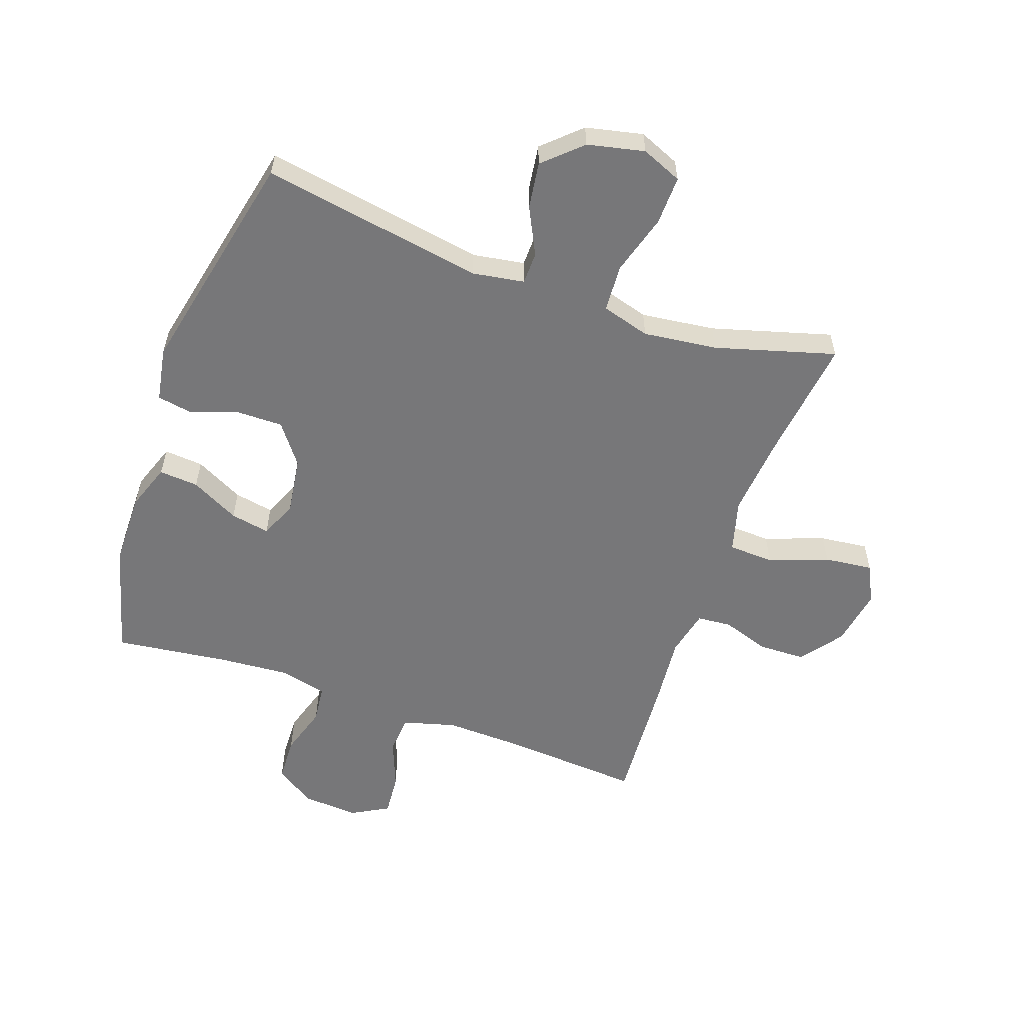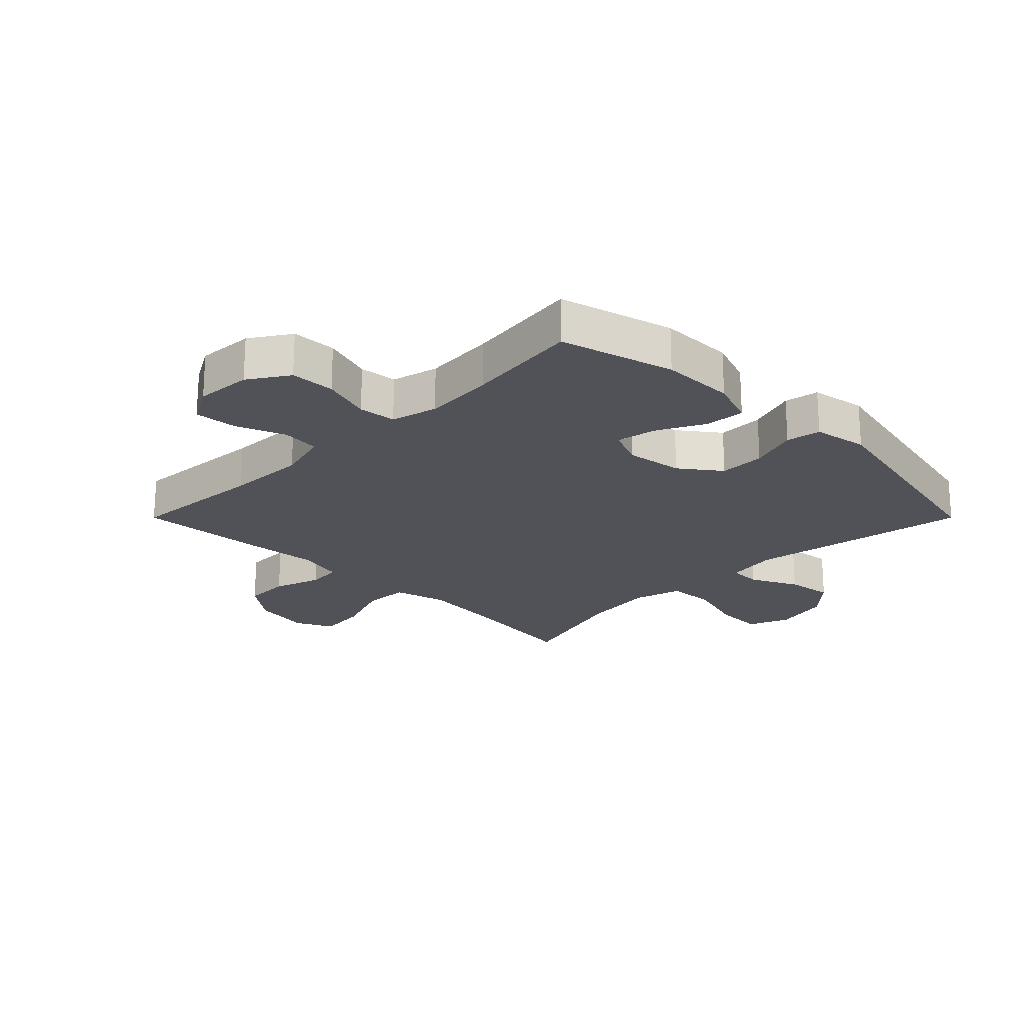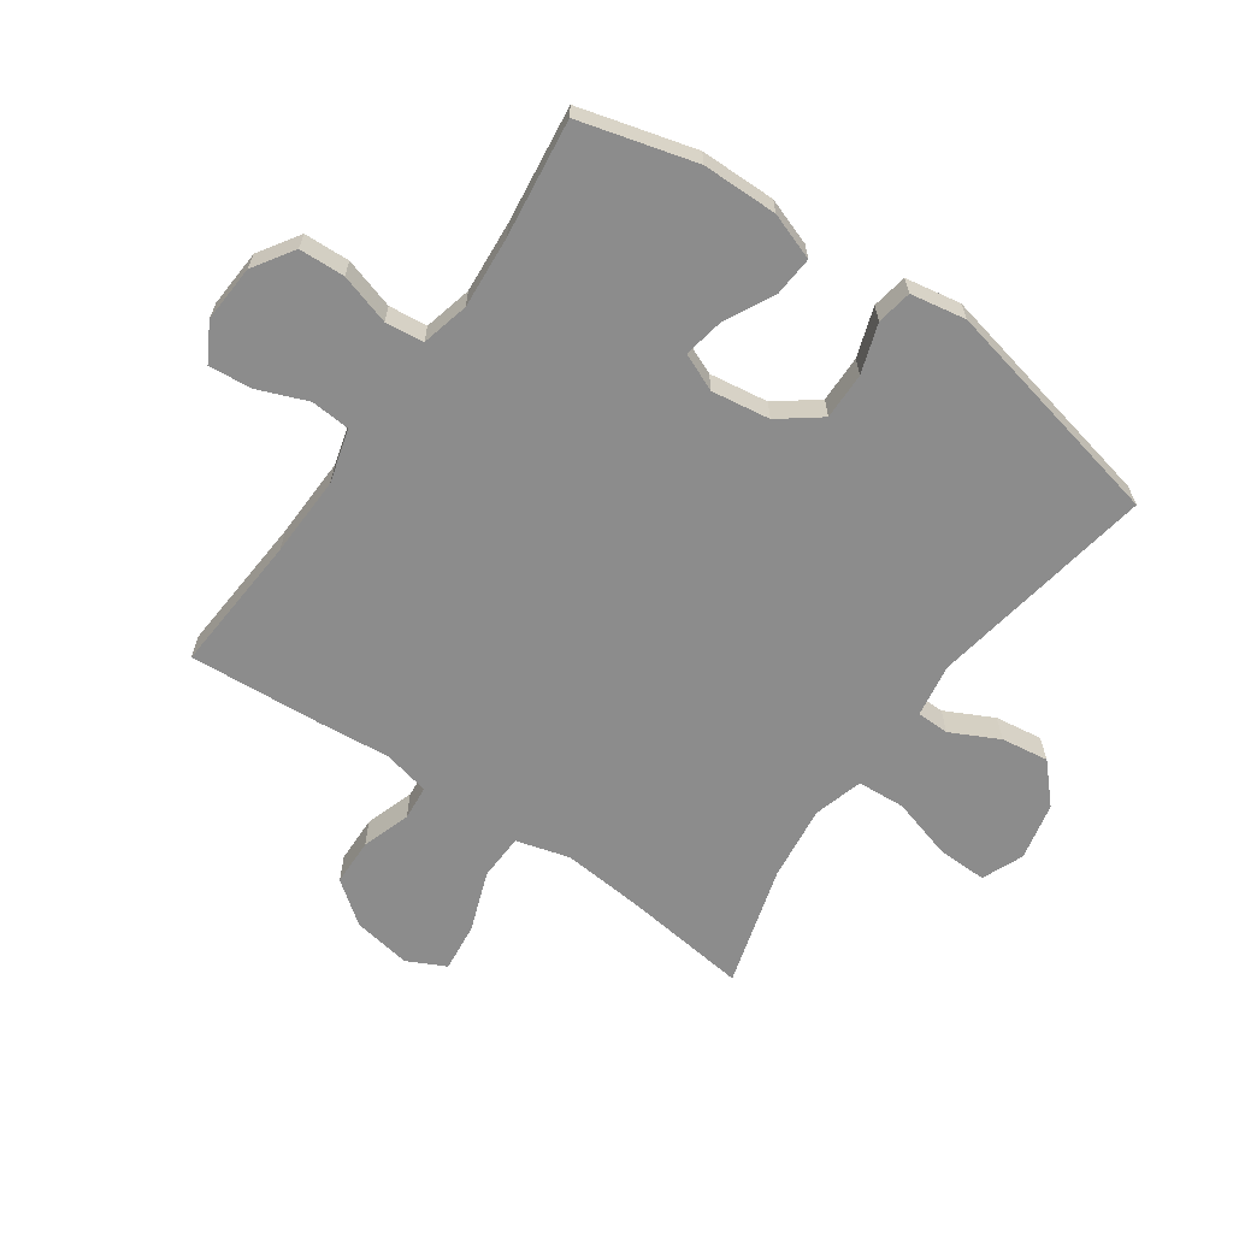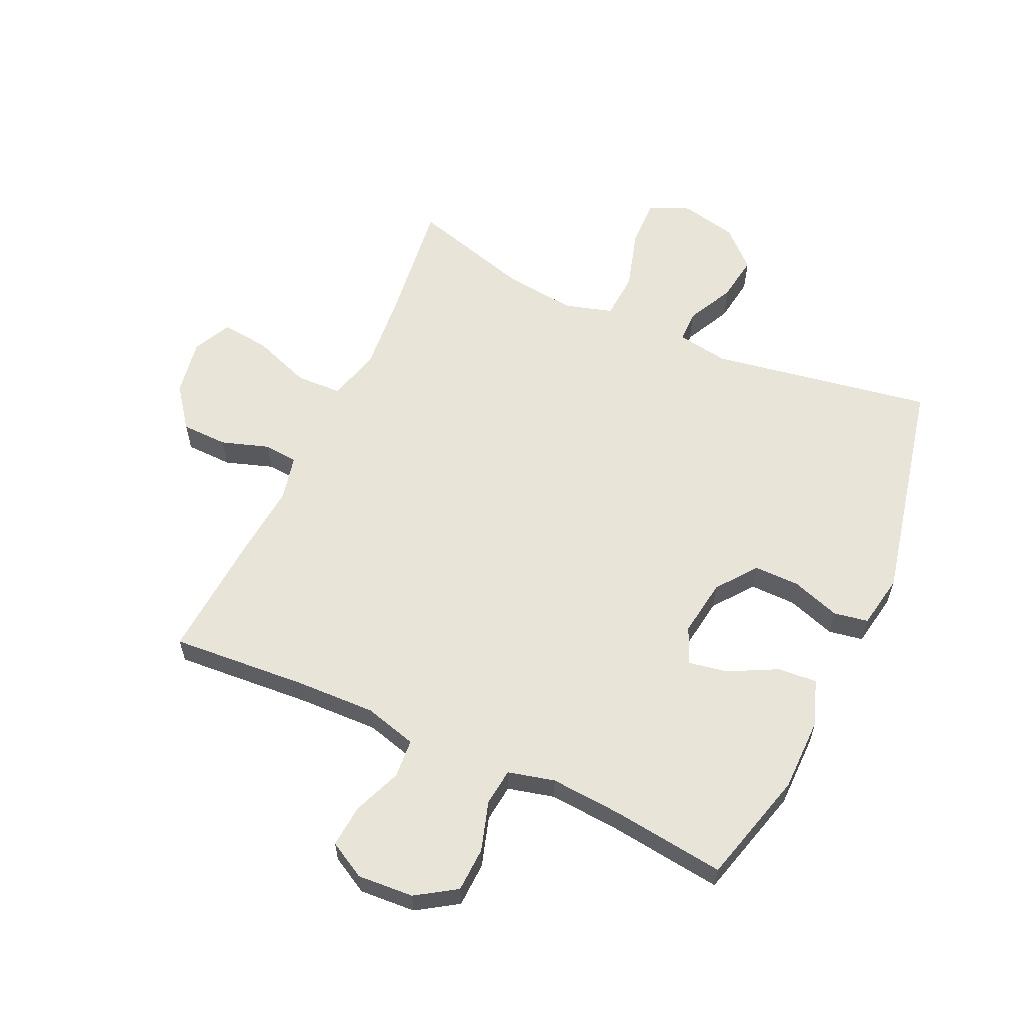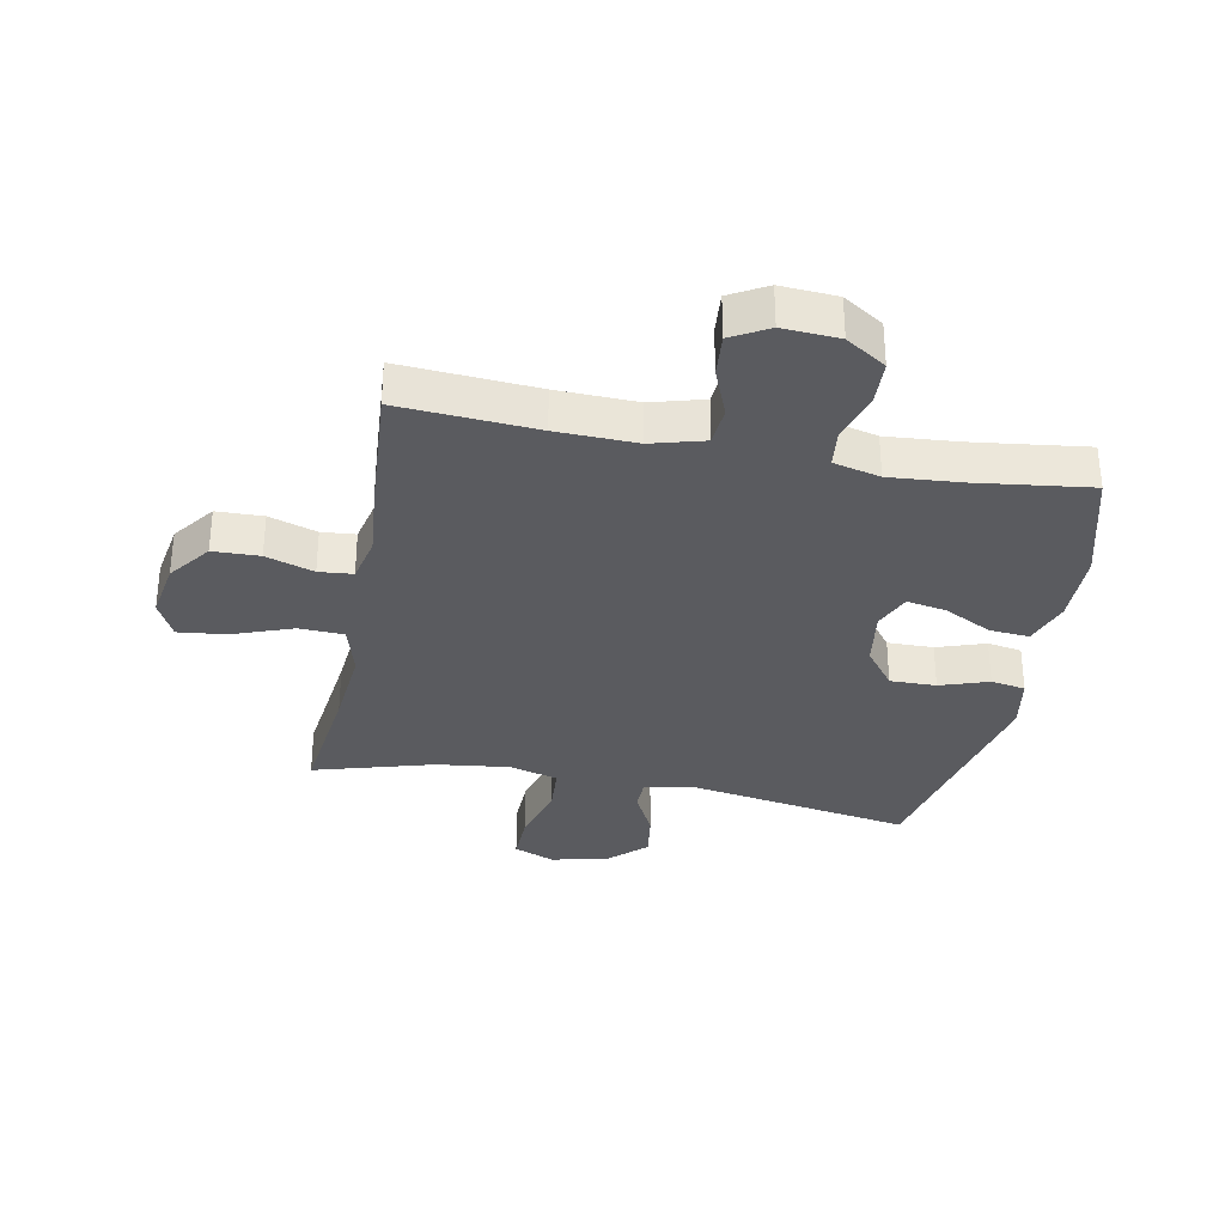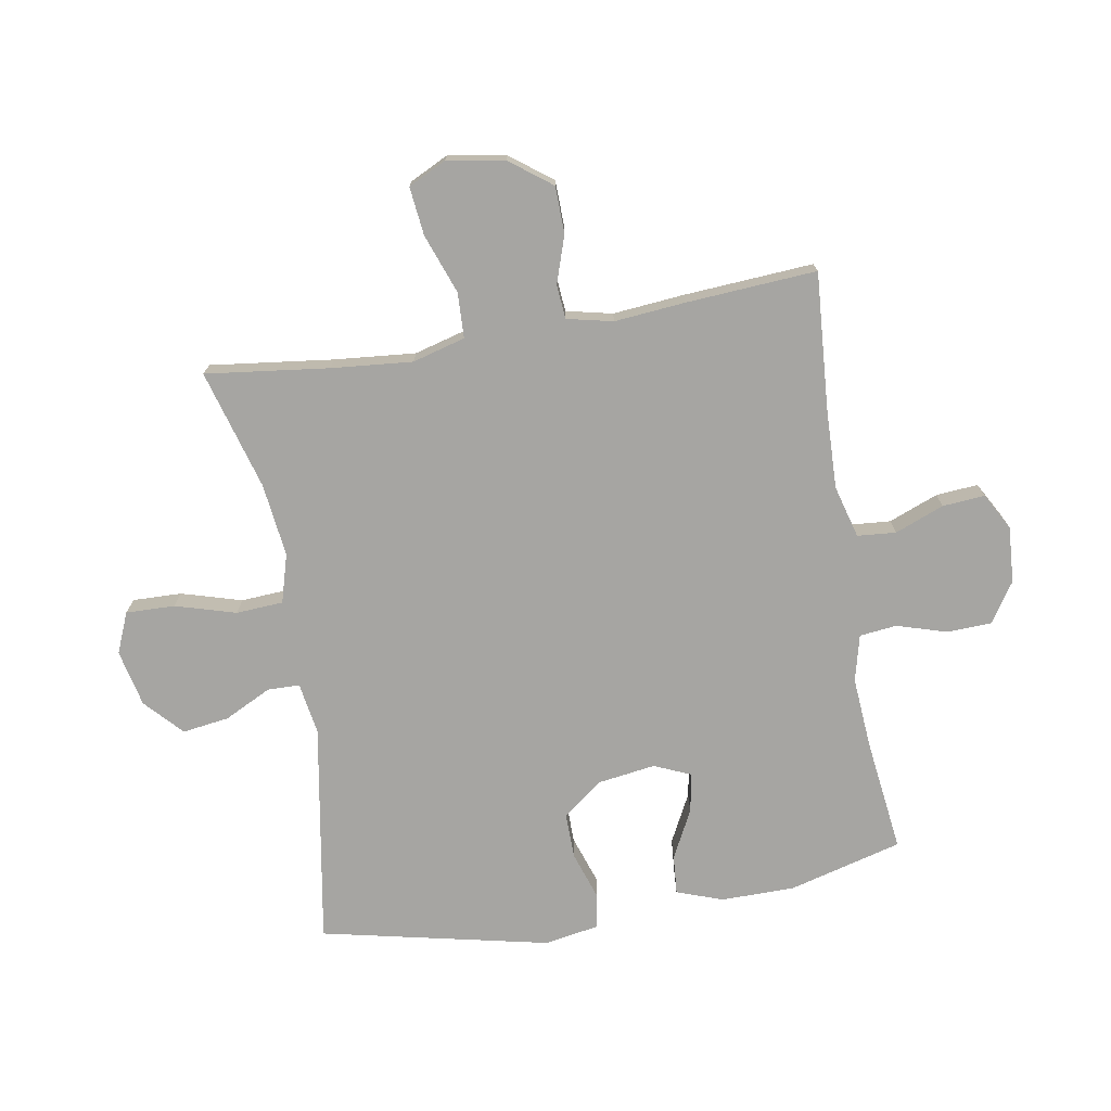
<metadata>
{"format":"obj","ext":"obj","renderer":"f3d","projection":"perspective","resolution":1024,"background":"white","views":[{"elev":-57.2,"azim":-19.5,"up":"+Y"},{"elev":-21.6,"azim":-135.0,"up":"+Y"},{"elev":-64.2,"azim":-124.9,"up":"+Y"},{"elev":59.8,"azim":-155.4,"up":"+Y"},{"elev":-32.9,"azim":169.1,"up":"+Y"},{"elev":-73.8,"azim":99.6,"up":"+Y"}]}
</metadata>
<code>
v -0.5 0.07 -0.5
v -0.551 0.07 -0.312
v -0.552 0.07 -0.19
v -0.525 0.07 -0.114
v -0.46 0.07 -0.119
v -0.38 0.07 -0.16
v -0.315 0.07 -0.172
v -0.289 0.07 -0.111
v -0.303 0.07 -0.016
v -0.353 0.07 0.05
v -0.429 0.07 0.049
v -0.509 0.07 0.022
v -0.566 0.07 0.032
v -0.582 0.07 0.122
v -0.5 0.07 0.5
v -0.133 0.07 0.438
v -0.047 0.07 0.452
v -0.046 0.07 0.505
v -0.085 0.07 0.583
v -0.096 0.07 0.66
v -0.035 0.07 0.717
v 0.059 0.07 0.738
v 0.126 0.07 0.71
v 0.124 0.07 0.629
v 0.095 0.07 0.529
v 0.1 0.07 0.451
v 0.18 0.07 0.428
v 0.302 0.07 0.443
v 0.5 0.07 0.5
v 0.475 0.07 0.296
v 0.463 0.07 0.162
v 0.487 0.07 0.075
v 0.562 0.07 0.072
v 0.66 0.07 0.108
v 0.74 0.07 0.117
v 0.771 0.07 0.054
v 0.755 0.07 -0.041
v 0.703 0.07 -0.11
v 0.626 0.07 -0.112
v 0.547 0.07 -0.086
v 0.491 0.07 -0.091
v 0.474 0.07 -0.167
v 0.485 0.07 -0.284
v 0.5 0.07 -0.5
v 0.274 0.07 -0.484
v 0.142 0.07 -0.48
v 0.055 0.07 -0.504
v 0.05 0.07 -0.568
v 0.082 0.07 -0.649
v 0.088 0.07 -0.719
v 0.027 0.07 -0.753
v -0.066 0.07 -0.747
v -0.132 0.07 -0.704
v -0.135 0.07 -0.63
v -0.11 0.07 -0.548
v -0.117 0.07 -0.486
v -0.194 0.07 -0.467
v -0.311 0.07 -0.476
v -0.5 0 -0.5
v -0.551 0 -0.312
v -0.552 0 -0.19
v -0.525 0 -0.114
v -0.46 0 -0.119
v -0.38 0 -0.16
v -0.315 0 -0.172
v -0.289 0 -0.111
v -0.303 0 -0.016
v -0.353 0 0.05
v -0.429 0 0.049
v -0.509 0 0.022
v -0.566 0 0.032
v -0.582 0 0.122
v -0.5 0 0.5
v -0.133 0 0.438
v -0.047 0 0.452
v -0.046 0 0.505
v -0.085 0 0.583
v -0.096 0 0.66
v -0.035 0 0.717
v 0.059 0 0.738
v 0.126 0 0.71
v 0.124 0 0.629
v 0.095 0 0.529
v 0.1 0 0.451
v 0.18 0 0.428
v 0.302 0 0.443
v 0.5 0 0.5
v 0.475 0 0.296
v 0.463 0 0.162
v 0.487 0 0.075
v 0.562 0 0.072
v 0.66 0 0.108
v 0.74 0 0.117
v 0.771 0 0.054
v 0.755 0 -0.041
v 0.703 0 -0.11
v 0.626 0 -0.112
v 0.547 0 -0.086
v 0.491 0 -0.091
v 0.474 0 -0.167
v 0.485 0 -0.284
v 0.5 0 -0.5
v 0.274 0 -0.484
v 0.142 0 -0.48
v 0.055 0 -0.504
v 0.05 0 -0.568
v 0.082 0 -0.649
v 0.088 0 -0.719
v 0.027 0 -0.753
v -0.066 0 -0.747
v -0.132 0 -0.704
v -0.135 0 -0.63
v -0.11 0 -0.548
v -0.117 0 -0.486
v -0.194 0 -0.467
v -0.311 0 -0.476
f 53 54 55
f 52 53 55
f 51 52 55
f 50 51 55
f 49 50 55
f 48 49 55
f 47 48 55 56
f 46 47 56 57
f 42 43 44 45
f 45 46 57
f 42 45 57
f 41 42 57
f 38 39 40
f 37 38 40
f 36 37 40
f 35 36 40
f 34 35 40
f 33 34 40
f 32 33 40 41
f 41 57 58
f 32 41 58
f 31 32 58
f 28 29 30
f 31 58 1
f 30 31 1
f 28 30 1
f 27 28 1
f 23 24 25
f 22 23 25
f 21 22 25
f 20 21 25
f 19 20 25
f 18 19 25
f 17 18 25 26
f 14 15 16
f 13 14 16
f 12 13 16
f 11 12 16
f 17 26 27
f 16 17 27
f 11 16 27
f 10 11 27
f 4 5 6
f 3 4 6
f 2 3 6
f 1 2 6
f 1 6 7
f 27 1 7
f 9 10 27
f 8 9 27
f 7 8 27
f 113 112 111
f 113 111 110
f 113 110 109
f 113 109 108
f 113 108 107
f 113 107 106
f 114 113 106 105
f 115 114 105 104
f 103 102 101 100
f 115 104 103
f 115 103 100
f 115 100 99
f 98 97 96
f 98 96 95
f 98 95 94
f 98 94 93
f 98 93 92
f 98 92 91
f 99 98 91 90
f 116 115 99
f 116 99 90
f 116 90 89
f 88 87 86
f 59 116 89
f 59 89 88
f 59 88 86
f 59 86 85
f 83 82 81
f 83 81 80
f 83 80 79
f 83 79 78
f 83 78 77
f 83 77 76
f 84 83 76 75
f 74 73 72
f 74 72 71
f 74 71 70
f 74 70 69
f 85 84 75
f 85 75 74
f 85 74 69
f 85 69 68
f 64 63 62
f 64 62 61
f 64 61 60
f 64 60 59
f 65 64 59
f 65 59 85
f 85 68 67
f 85 67 66
f 85 66 65
f 1 59 60 2
f 2 60 61 3
f 3 61 62 4
f 4 62 63 5
f 5 63 64 6
f 6 64 65 7
f 7 65 66 8
f 8 66 67 9
f 9 67 68 10
f 10 68 69 11
f 11 69 70 12
f 12 70 71 13
f 13 71 72 14
f 14 72 73 15
f 15 73 74 16
f 16 74 75 17
f 17 75 76 18
f 18 76 77 19
f 19 77 78 20
f 20 78 79 21
f 21 79 80 22
f 22 80 81 23
f 23 81 82 24
f 24 82 83 25
f 25 83 84 26
f 26 84 85 27
f 27 85 86 28
f 28 86 87 29
f 29 87 88 30
f 30 88 89 31
f 31 89 90 32
f 32 90 91 33
f 33 91 92 34
f 34 92 93 35
f 35 93 94 36
f 36 94 95 37
f 37 95 96 38
f 38 96 97 39
f 39 97 98 40
f 40 98 99 41
f 41 99 100 42
f 42 100 101 43
f 43 101 102 44
f 44 102 103 45
f 45 103 104 46
f 46 104 105 47
f 47 105 106 48
f 48 106 107 49
f 49 107 108 50
f 50 108 109 51
f 51 109 110 52
f 52 110 111 53
f 53 111 112 54
f 54 112 113 55
f 55 113 114 56
f 56 114 115 57
f 57 115 116 58
f 58 116 59 1

</code>
